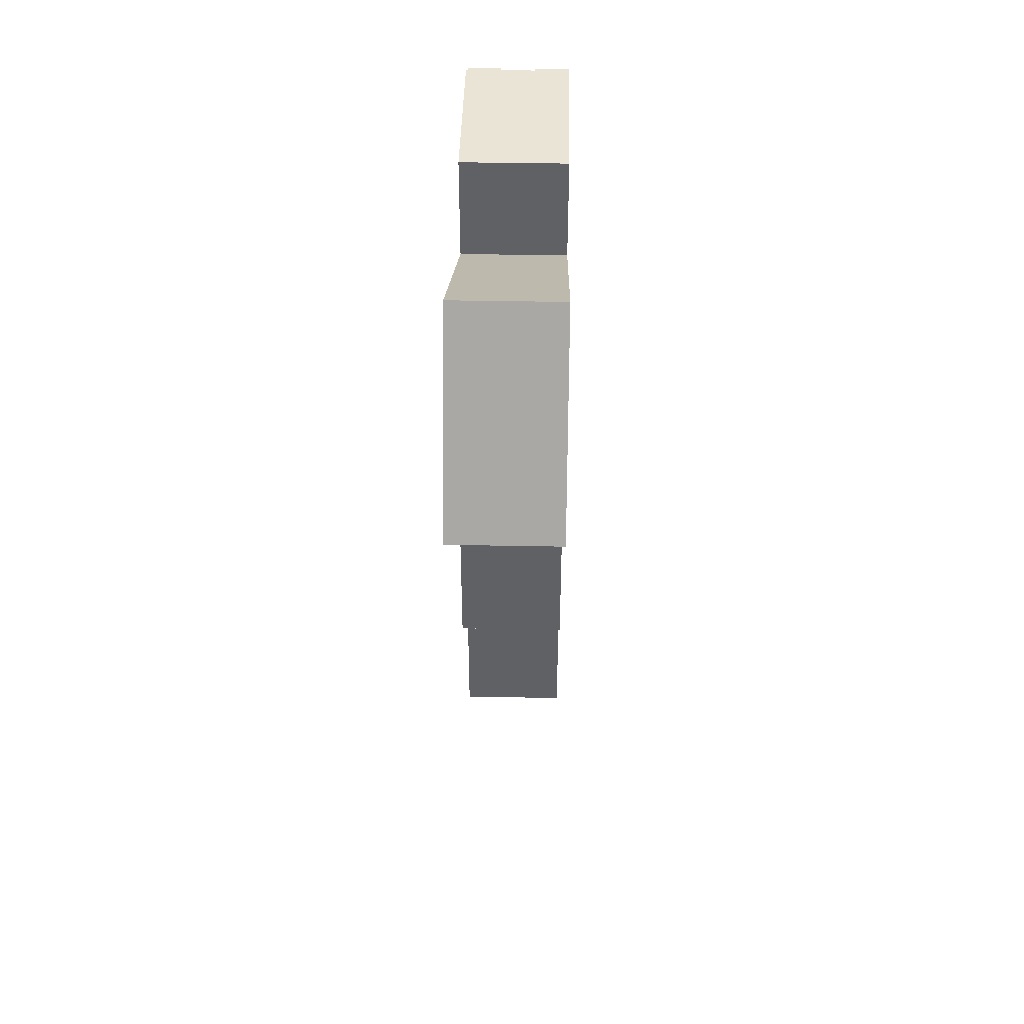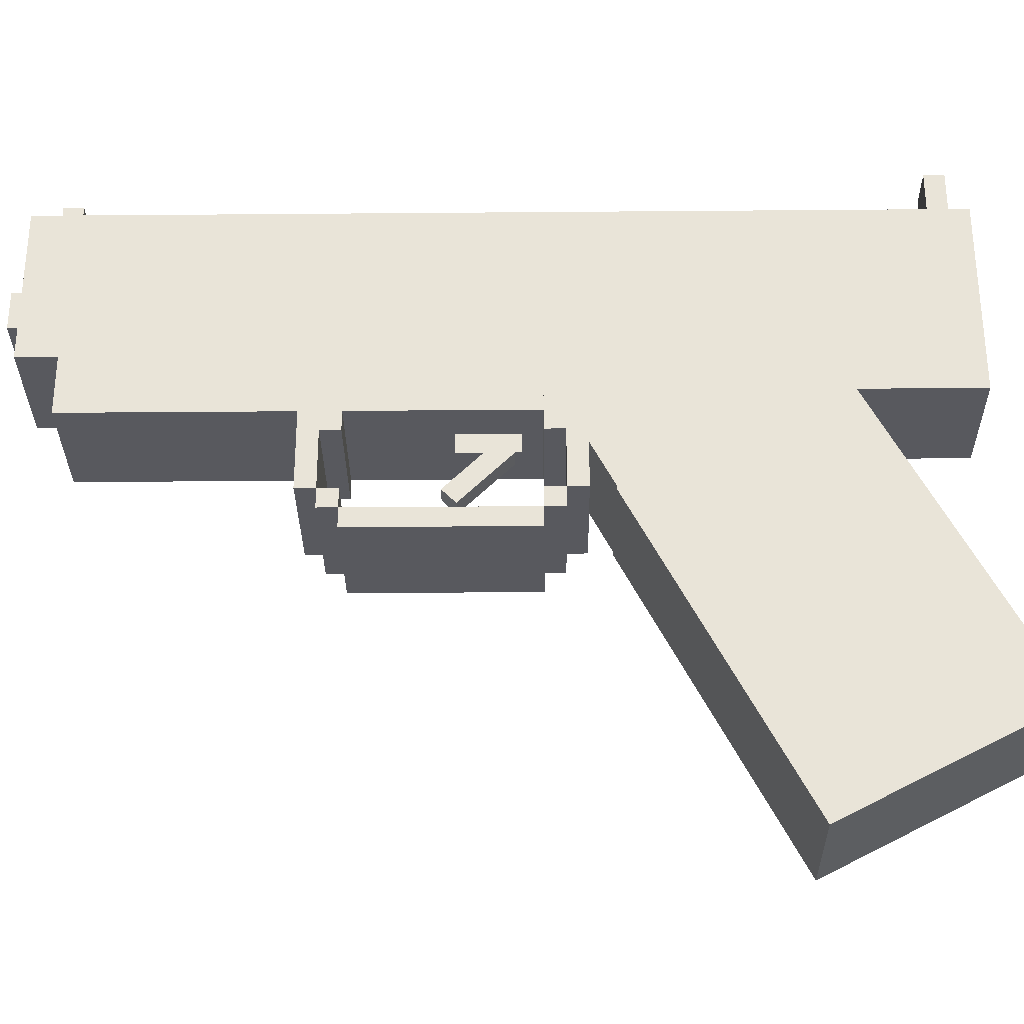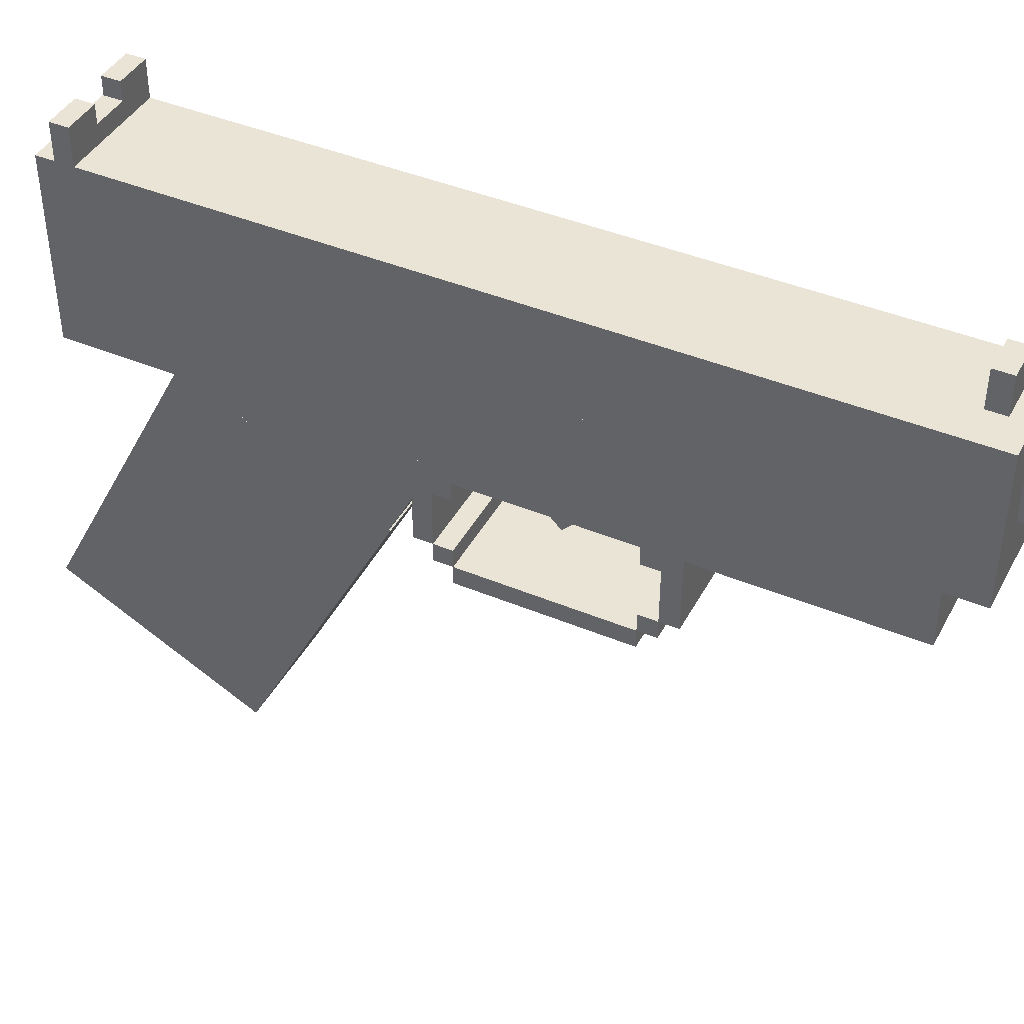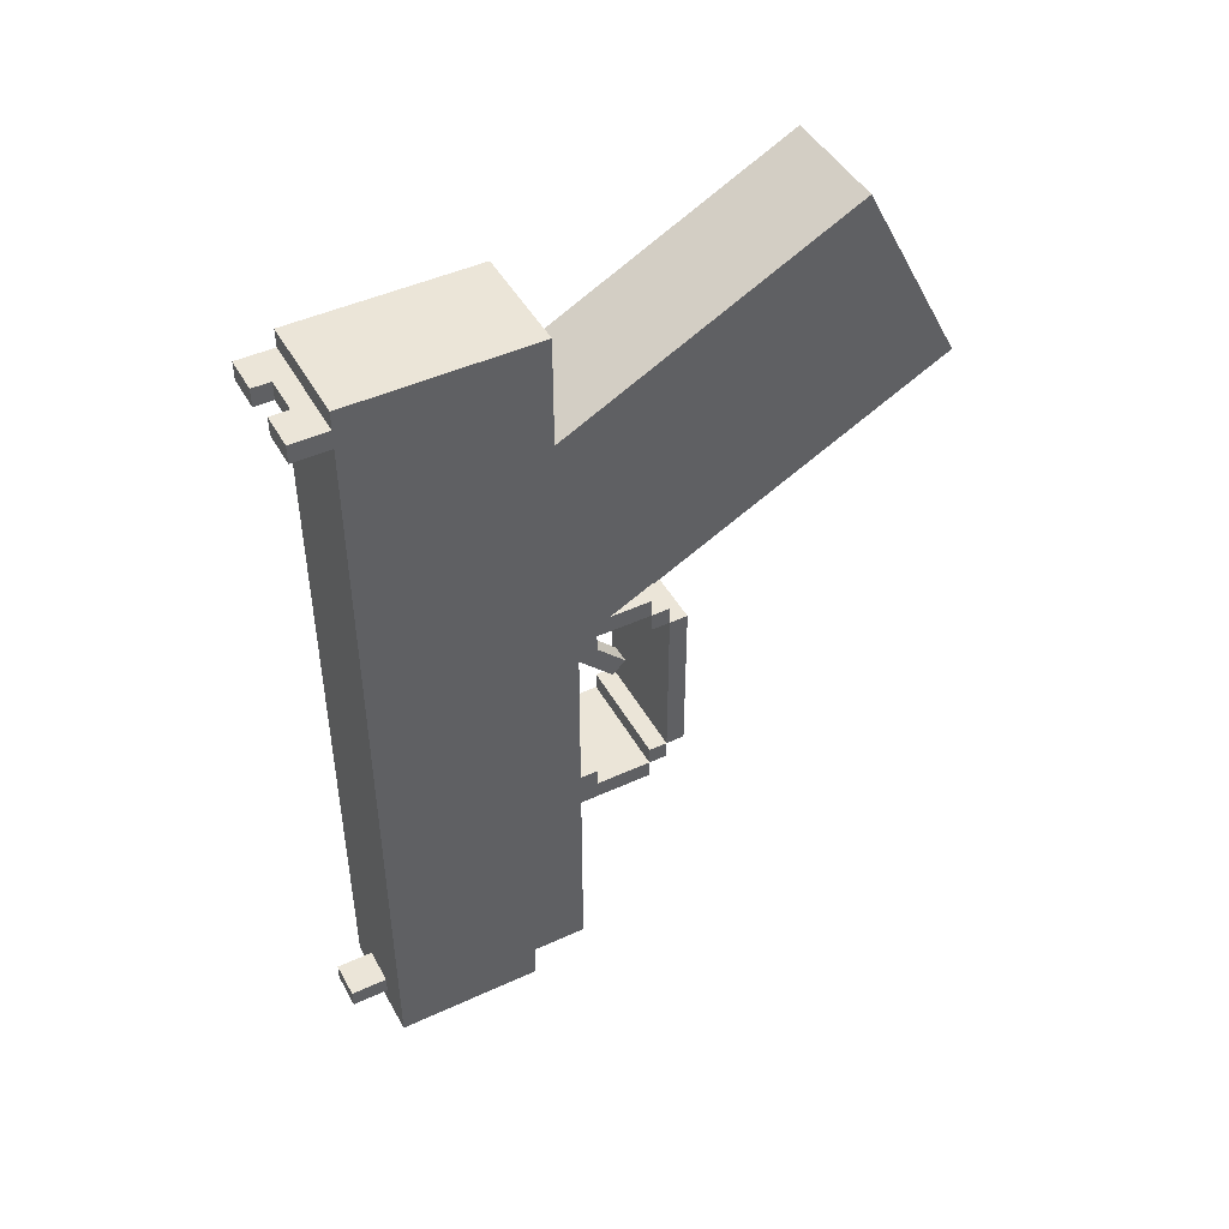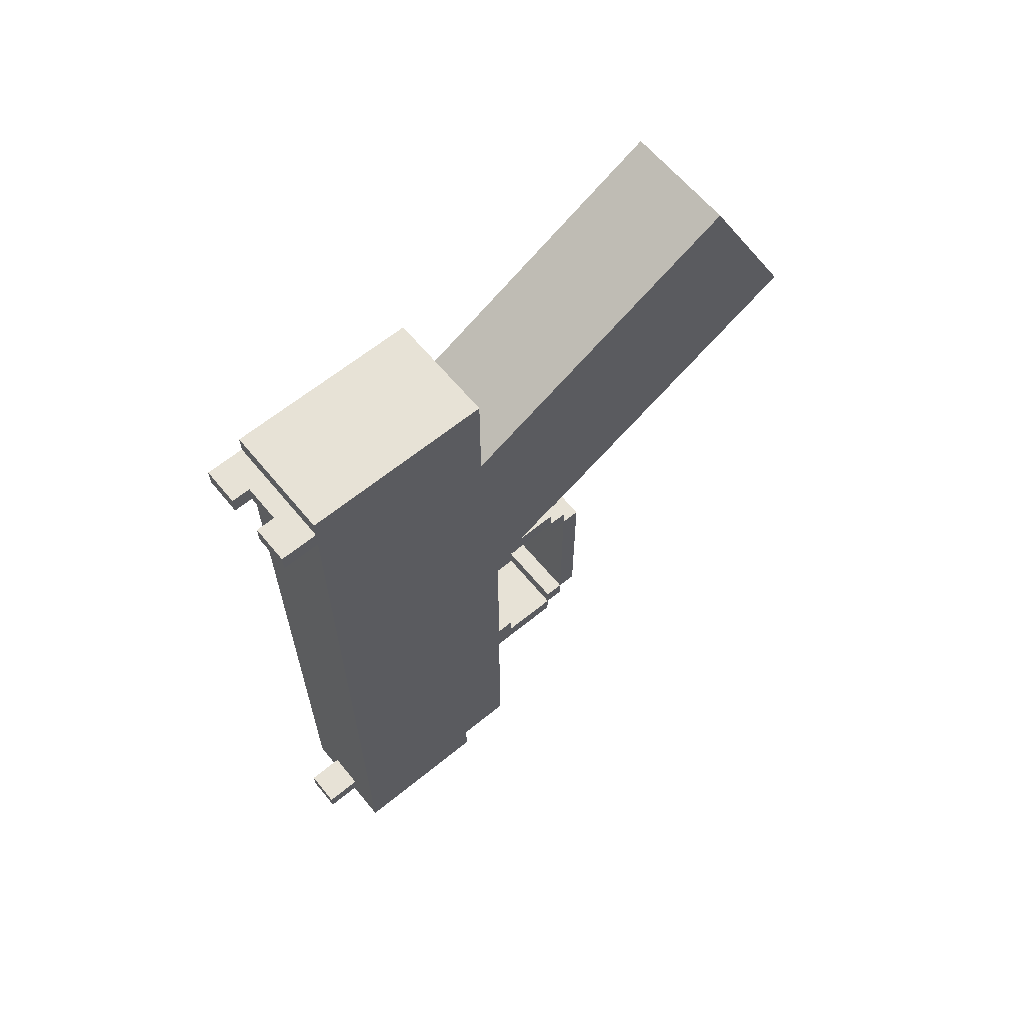
<metadata>
{"format":"obj","ext":"obj","renderer":"f3d","projection":"perspective","resolution":1024,"background":"white","views":[{"elev":42.5,"azim":1.3,"up":"+Z"},{"elev":-30.4,"azim":-89.3,"up":"+Y"},{"elev":42.5,"azim":116.5,"up":"+Y"},{"elev":45.9,"azim":-117.8,"up":"+Z"},{"elev":63.2,"azim":-129.5,"up":"+Z"}]}
</metadata>
<code>
o cube
v 0.0375 0.1688 -0.1063
v 0.0375 0.1688 -0.1188
v 0.0375 0.1562 -0.1063
v 0.0375 0.1562 -0.1188
v 0.025 0.1688 -0.1188
v 0.025 0.1688 -0.1063
v 0.025 0.1562 -0.1188
v 0.025 0.1562 -0.1063
f 1 3 2
f 3 4 2
f 5 7 6
f 7 8 6
f 5 6 2
f 6 1 2
f 8 7 3
f 7 4 3
f 6 8 1
f 8 3 1
f 2 4 5
f 4 7 5
o cube
v 0.05 0.1278 0.1237
v 0.05 0.09318 0.05718
v 0.05 0.02803 0.1757
v 0.05 -0.006605 0.1091
v 0.0125 0.09318 0.05718
v 0.0125 0.1278 0.1237
v 0.0125 -0.006605 0.1091
v 0.0125 0.02803 0.1757
f 9 11 10
f 11 12 10
f 13 15 14
f 15 16 14
f 13 14 10
f 14 9 10
f 16 15 11
f 15 12 11
f 14 16 9
f 16 11 9
f 10 12 13
f 12 15 13
o cube
v 0.05 0.1875 0.1625
v 0.05 0.1875 -0.1
v 0.05 0.1562 0.1625
v 0.05 0.1562 -0.1
v 0.0125 0.1875 -0.1
v 0.0125 0.1875 0.1625
v 0.0125 0.1562 -0.1
v 0.0125 0.1562 0.1625
f 17 19 18
f 19 20 18
f 21 23 22
f 23 24 22
f 21 22 18
f 22 17 18
f 24 23 19
f 23 20 19
f 22 24 17
f 24 19 17
f 18 20 21
f 20 23 21
o cube
v 0.05 0.1562 0.1625
v 0.05 0.1562 -0.1
v 0.05 0.125 0.1625
v 0.05 0.125 -0.1
v 0.0125 0.1562 -0.1
v 0.0125 0.1562 0.1625
v 0.0125 0.125 -0.1
v 0.0125 0.125 0.1625
f 25 27 26
f 27 28 26
f 29 31 30
f 31 32 30
f 29 30 26
f 30 25 26
f 32 31 27
f 31 28 27
f 30 32 25
f 32 27 25
f 26 28 29
f 28 31 29
o cube
v 0.05 0.1333 0.1214
v 0.05 0.09867 0.05491
v 0.05 0.1278 0.1243
v 0.05 0.09313 0.0578
v 0.0125 0.09867 0.05491
v 0.0125 0.1333 0.1214
v 0.0125 0.09313 0.0578
v 0.0125 0.1278 0.1243
f 33 35 34
f 35 36 34
f 37 39 38
f 39 40 38
f 37 38 34
f 38 33 34
f 40 39 35
f 39 36 35
f 38 40 33
f 40 35 33
f 34 36 37
f 36 39 37
o cube
v 0.05 0.1331 0.1075
v 0.05 0.1042 0.05203
v 0.05 0.1275 0.1104
v 0.05 0.09867 0.05491
v 0.0125 0.1042 0.05203
v 0.0125 0.1331 0.1075
v 0.0125 0.09867 0.05491
v 0.0125 0.1275 0.1104
f 41 43 42
f 43 44 42
f 45 47 46
f 47 48 46
f 45 46 42
f 46 41 42
f 48 47 43
f 47 44 43
f 46 48 41
f 48 43 41
f 42 44 45
f 44 47 45
o cube
v 0.05 0.1328 0.09349
v 0.05 0.1098 0.04914
v 0.05 0.1273 0.09638
v 0.05 0.1042 0.05203
v 0.0125 0.1098 0.04914
v 0.0125 0.1328 0.09349
v 0.0125 0.1042 0.05203
v 0.0125 0.1273 0.09638
f 49 51 50
f 51 52 50
f 53 55 54
f 55 56 54
f 53 54 50
f 54 49 50
f 56 55 51
f 55 52 51
f 54 56 49
f 56 51 49
f 50 52 53
f 52 55 53
o cube
v 0.05 0.1326 0.07952
v 0.05 0.1153 0.04625
v 0.05 0.1271 0.0824
v 0.05 0.1098 0.04914
v 0.0125 0.1153 0.04625
v 0.0125 0.1326 0.07952
v 0.0125 0.1098 0.04914
v 0.0125 0.1271 0.0824
f 57 59 58
f 59 60 58
f 61 63 62
f 63 64 62
f 61 62 58
f 62 57 58
f 64 63 59
f 63 60 59
f 62 64 57
f 64 59 57
f 58 60 61
f 60 63 61
o cube
v 0.05 0.1324 0.06554
v 0.05 0.1208 0.04337
v 0.05 0.1268 0.06843
v 0.05 0.1153 0.04625
v 0.0125 0.1208 0.04337
v 0.0125 0.1324 0.06554
v 0.0125 0.1153 0.04625
v 0.0125 0.1268 0.06843
f 65 67 66
f 67 68 66
f 69 71 70
f 71 72 70
f 69 70 66
f 70 65 66
f 72 71 67
f 71 68 67
f 70 72 65
f 72 67 65
f 66 68 69
f 68 71 69
o cube
v 0.05 0.1322 0.05157
v 0.05 0.1235 0.03494
v 0.05 0.1266 0.05446
v 0.05 0.118 0.03783
v 0.0125 0.1235 0.03494
v 0.0125 0.1322 0.05157
v 0.0125 0.118 0.03783
v 0.0125 0.1266 0.05446
f 73 75 74
f 75 76 74
f 77 79 78
f 79 80 78
f 77 78 74
f 78 73 74
f 80 79 75
f 79 76 75
f 78 80 73
f 80 75 73
f 74 76 77
f 76 79 77
o cube
v 0.05 0.125 0.0375
v 0.05 0.125 -0.1
v 0.05 0.1187 0.0375
v 0.05 0.1187 -0.1
v 0.0125 0.125 -0.1
v 0.0125 0.125 0.0375
v 0.0125 0.1187 -0.1
v 0.0125 0.1187 0.0375
f 81 83 82
f 83 84 82
f 85 87 86
f 87 88 86
f 85 86 82
f 86 81 82
f 88 87 83
f 87 84 83
f 86 88 81
f 88 83 81
f 82 84 85
f 84 87 85
o cube
v 0.05 0.1563 -0.1
v 0.05 0.1563 -0.1125
v 0.05 0.1375 -0.1
v 0.05 0.1375 -0.1125
v 0.0125 0.1563 -0.1125
v 0.0125 0.1563 -0.1
v 0.0125 0.1375 -0.1125
v 0.0125 0.1375 -0.1
f 89 91 90
f 91 92 90
f 93 95 94
f 95 96 94
f 93 94 90
f 94 89 90
f 96 95 91
f 95 92 91
f 94 96 89
f 96 91 89
f 90 92 93
f 92 95 93
o cube
v 0.05 0.1875 -0.1
v 0.05 0.1875 -0.1125
v 0.05 0.1688 -0.1
v 0.05 0.1688 -0.1125
v 0.0125 0.1875 -0.1125
v 0.0125 0.1875 -0.1
v 0.0125 0.1688 -0.1125
v 0.0125 0.1688 -0.1
f 97 99 98
f 99 100 98
f 101 103 102
f 103 104 102
f 101 102 98
f 102 97 98
f 104 103 99
f 103 100 99
f 102 104 97
f 104 99 97
f 98 100 101
f 100 103 101
o cube
v 0.05 0.0875 0.0375
v 0.05 0.0875 -0.01875
v 0.05 0.08125 0.0375
v 0.05 0.08125 -0.01875
v 0.0125 0.0875 -0.01875
v 0.0125 0.0875 0.0375
v 0.0125 0.08125 -0.01875
v 0.0125 0.08125 0.0375
f 105 107 106
f 107 108 106
f 109 111 110
f 111 112 110
f 109 110 106
f 110 105 106
f 112 111 107
f 111 108 107
f 110 112 105
f 112 107 105
f 106 108 109
f 108 111 109
o cube
v 0.05 0.09375 -0.01875
v 0.05 0.09375 -0.025
v 0.05 0.0875 -0.01875
v 0.05 0.0875 -0.025
v 0.0125 0.09375 -0.025
v 0.0125 0.09375 -0.01875
v 0.0125 0.0875 -0.025
v 0.0125 0.0875 -0.01875
f 113 115 114
f 115 116 114
f 117 119 118
f 119 120 118
f 117 118 114
f 118 113 114
f 120 119 115
f 119 116 115
f 118 120 113
f 120 115 113
f 114 116 117
f 116 119 117
o cube
v 0.05 0.1062 -0.025
v 0.05 0.1062 -0.03125
v 0.05 0.09375 -0.025
v 0.05 0.09375 -0.03125
v 0.0125 0.1062 -0.03125
v 0.0125 0.1062 -0.025
v 0.0125 0.09375 -0.03125
v 0.0125 0.09375 -0.025
f 121 123 122
f 123 124 122
f 125 127 126
f 127 128 126
f 125 126 122
f 126 121 122
f 128 127 123
f 127 124 123
f 126 128 121
f 128 123 121
f 122 124 125
f 124 127 125
o cube
v 0.05 0.1125 -0.025
v 0.05 0.1125 -0.03125
v 0.05 0.1063 -0.025
v 0.05 0.1063 -0.03125
v 0.0125 0.1125 -0.03125
v 0.0125 0.1125 -0.025
v 0.0125 0.1063 -0.03125
v 0.0125 0.1063 -0.025
f 129 131 130
f 131 132 130
f 133 135 134
f 135 136 134
f 133 134 130
f 134 129 130
f 136 135 131
f 135 132 131
f 134 136 129
f 136 131 129
f 130 132 133
f 132 135 133
o cube
v 0.05 0.1187 -0.01875
v 0.05 0.1187 -0.03125
v 0.05 0.1125 -0.01875
v 0.05 0.1125 -0.03125
v 0.0125 0.1187 -0.03125
v 0.0125 0.1187 -0.01875
v 0.0125 0.1125 -0.03125
v 0.0125 0.1125 -0.01875
f 137 139 138
f 139 140 138
f 141 143 142
f 143 144 142
f 141 142 138
f 142 137 138
f 144 143 139
f 143 140 139
f 142 144 137
f 144 139 137
f 138 140 141
f 140 143 141
o cube
v 0.05 0.09375 0.04375
v 0.05 0.09375 0.0375
v 0.05 0.0875 0.04375
v 0.05 0.0875 0.0375
v 0.0125 0.09375 0.0375
v 0.0125 0.09375 0.04375
v 0.0125 0.0875 0.0375
v 0.0125 0.0875 0.04375
f 145 147 146
f 147 148 146
f 149 151 150
f 151 152 150
f 149 150 146
f 150 145 146
f 152 151 147
f 151 148 147
f 150 152 145
f 152 147 145
f 146 148 149
f 148 151 149
o cube
v 0.05 0.1062 0.05
v 0.05 0.1062 0.04375
v 0.05 0.09375 0.05
v 0.05 0.09375 0.04375
v 0.0125 0.1062 0.04375
v 0.0125 0.1062 0.05
v 0.0125 0.09375 0.04375
v 0.0125 0.09375 0.05
f 153 155 154
f 155 156 154
f 157 159 158
f 159 160 158
f 157 158 154
f 158 153 154
f 160 159 155
f 159 156 155
f 158 160 153
f 160 155 153
f 154 156 157
f 156 159 157
o cube
v 0.05 0.1125 0.05
v 0.05 0.1125 0.04375
v 0.05 0.1063 0.05
v 0.05 0.1063 0.04375
v 0.0125 0.1125 0.04375
v 0.0125 0.1125 0.05
v 0.0125 0.1063 0.04375
v 0.0125 0.1063 0.05
f 161 163 162
f 163 164 162
f 165 167 166
f 167 168 166
f 165 166 162
f 166 161 162
f 168 167 163
f 167 164 163
f 166 168 161
f 168 163 161
f 162 164 165
f 164 167 165
o cube
v 0.05 0.1187 0.05
v 0.05 0.1187 0.0375
v 0.05 0.1125 0.05
v 0.05 0.1125 0.0375
v 0.0125 0.1187 0.0375
v 0.0125 0.1187 0.05
v 0.0125 0.1125 0.0375
v 0.0125 0.1125 0.05
f 169 171 170
f 171 172 170
f 173 175 174
f 175 176 174
f 173 174 170
f 174 169 170
f 176 175 171
f 175 172 171
f 174 176 169
f 176 171 169
f 170 172 173
f 172 175 173
o cube
v 0.05 0.125 0.05
v 0.05 0.125 0.0375
v 0.05 0.1188 0.05
v 0.05 0.1188 0.0375
v 0.0125 0.125 0.0375
v 0.0125 0.125 0.05
v 0.0125 0.1188 0.0375
v 0.0125 0.1188 0.05
f 177 179 178
f 179 180 178
f 181 183 182
f 183 184 182
f 181 182 178
f 182 177 178
f 184 183 179
f 183 180 179
f 182 184 177
f 184 179 177
f 178 180 181
f 180 183 181
o cube
v 0.05 0.1688 -0.1
v 0.05 0.1688 -0.1125
v 0.05 0.1562 -0.1
v 0.05 0.1562 -0.1125
v 0.0375 0.1688 -0.1125
v 0.0375 0.1688 -0.1
v 0.0375 0.1562 -0.1125
v 0.0375 0.1562 -0.1
f 185 187 186
f 187 188 186
f 189 191 190
f 191 192 190
f 189 190 186
f 190 185 186
f 192 191 187
f 191 188 187
f 190 192 185
f 192 187 185
f 186 188 189
f 188 191 189
o cube
v 0.025 0.1688 -0.1
v 0.025 0.1688 -0.1125
v 0.025 0.1562 -0.1
v 0.025 0.1562 -0.1125
v 0.0125 0.1688 -0.1125
v 0.0125 0.1688 -0.1
v 0.0125 0.1562 -0.1125
v 0.0125 0.1562 -0.1
f 193 195 194
f 195 196 194
f 197 199 198
f 199 200 198
f 197 198 194
f 198 193 194
f 200 199 195
f 199 196 195
f 198 200 193
f 200 195 193
f 194 196 197
f 196 199 197
o cube
v 0.03125 0.1138 0.03071
v 0.03125 0.1182 0.02629
v 0.03125 0.09612 0.01304
v 0.03125 0.1005 0.008617
v 0.025 0.1182 0.02629
v 0.025 0.1138 0.03071
v 0.025 0.1005 0.008617
v 0.025 0.09612 0.01304
f 201 203 202
f 203 204 202
f 205 207 206
f 207 208 206
f 205 206 202
f 206 201 202
f 208 207 203
f 207 204 203
f 206 208 201
f 208 203 201
f 202 204 205
f 204 207 205
o cube
v 0.03125 0.1187 0.03125
v 0.03125 0.1187 0.0125
v 0.03125 0.1125 0.03125
v 0.03125 0.1125 0.0125
v 0.025 0.1187 0.0125
v 0.025 0.1187 0.03125
v 0.025 0.1125 0.0125
v 0.025 0.1125 0.03125
f 209 211 210
f 211 212 210
f 213 215 214
f 215 216 214
f 213 214 210
f 214 209 210
f 216 215 211
f 215 212 211
f 214 216 209
f 216 211 209
f 210 212 213
f 212 215 213
o cube
v 0.0375 0.2 -0.1
v 0.0375 0.2 -0.1063
v 0.0375 0.1875 -0.1
v 0.0375 0.1875 -0.1063
v 0.025 0.2 -0.1063
v 0.025 0.2 -0.1
v 0.025 0.1875 -0.1063
v 0.025 0.1875 -0.1
f 217 219 218
f 219 220 218
f 221 223 222
f 223 224 222
f 221 222 218
f 222 217 218
f 224 223 219
f 223 220 219
f 222 224 217
f 224 219 217
f 218 220 221
f 220 223 221
o cube
v 0.025 0.2 0.1563
v 0.025 0.2 0.15
v 0.025 0.1875 0.1563
v 0.025 0.1875 0.15
v 0.0125 0.2 0.15
v 0.0125 0.2 0.1563
v 0.0125 0.1875 0.15
v 0.0125 0.1875 0.1563
f 225 227 226
f 227 228 226
f 229 231 230
f 231 232 230
f 229 230 226
f 230 225 226
f 232 231 227
f 231 228 227
f 230 232 225
f 232 227 225
f 226 228 229
f 228 231 229
o cube
v 0.05 0.2 0.1563
v 0.05 0.2 0.15
v 0.05 0.1875 0.1563
v 0.05 0.1875 0.15
v 0.0375 0.2 0.15
v 0.0375 0.2 0.1563
v 0.0375 0.1875 0.15
v 0.0375 0.1875 0.1563
f 233 235 234
f 235 236 234
f 237 239 238
f 239 240 238
f 237 238 234
f 238 233 234
f 240 239 235
f 239 236 235
f 238 240 233
f 240 235 233
f 234 236 237
f 236 239 237
o cube
v 0.0375 0.1938 0.1563
v 0.0375 0.1938 0.15
v 0.0375 0.1875 0.1563
v 0.0375 0.1875 0.15
v 0.025 0.1938 0.15
v 0.025 0.1938 0.1563
v 0.025 0.1875 0.15
v 0.025 0.1875 0.1563
f 241 243 242
f 243 244 242
f 245 247 246
f 247 248 246
f 245 246 242
f 246 241 242
f 248 247 243
f 247 244 243
f 246 248 241
f 248 243 241
f 242 244 245
f 244 247 245

</code>
